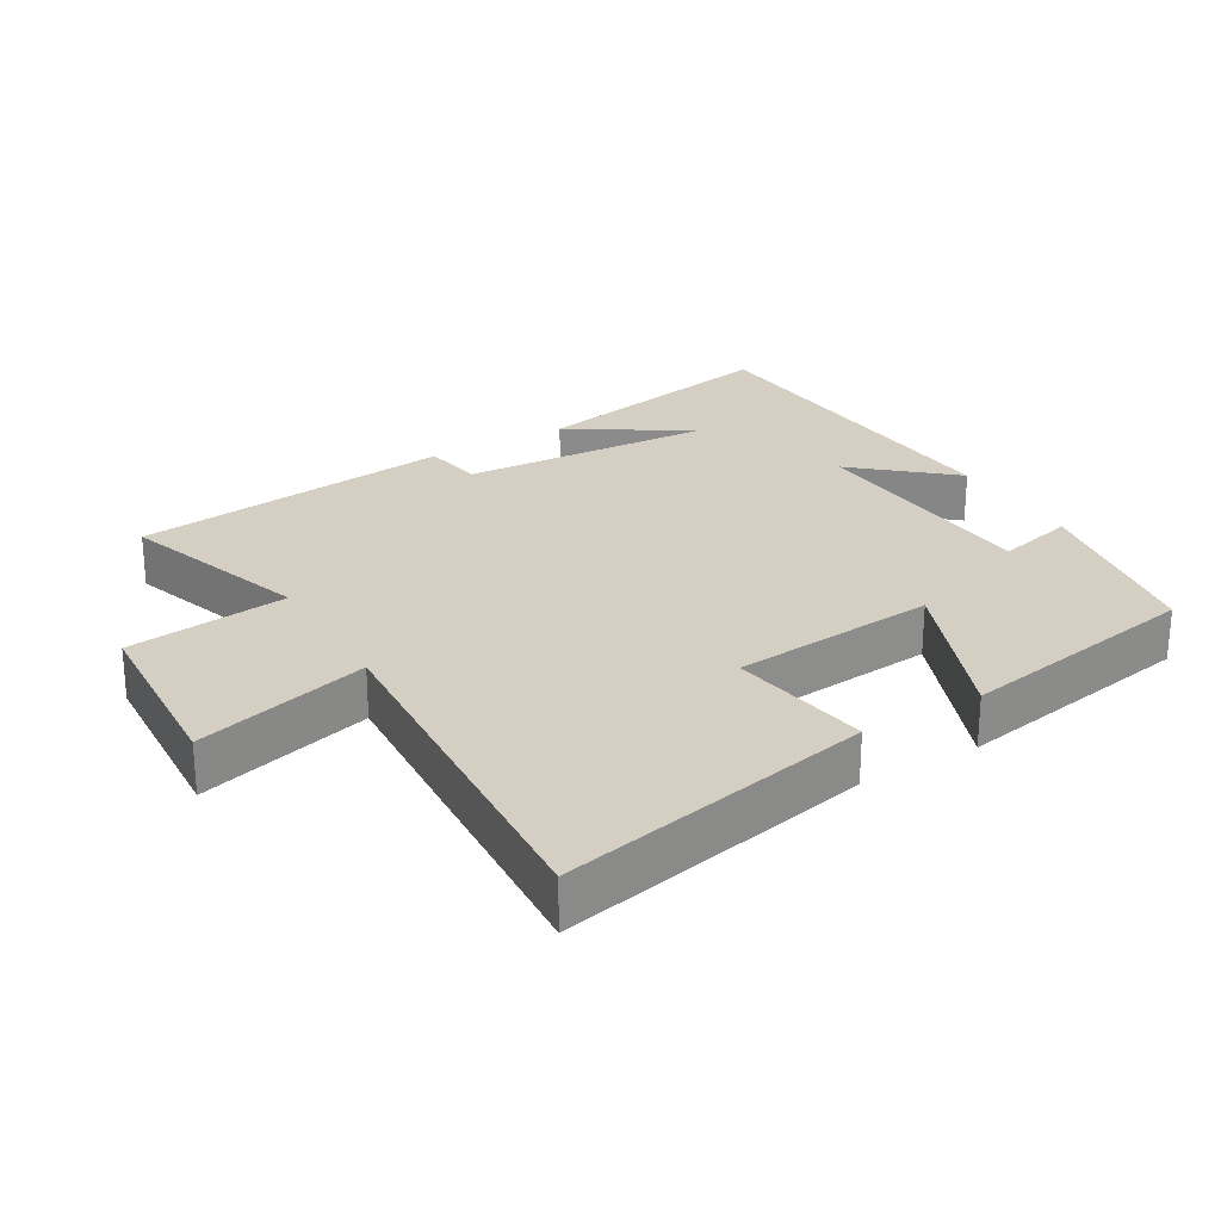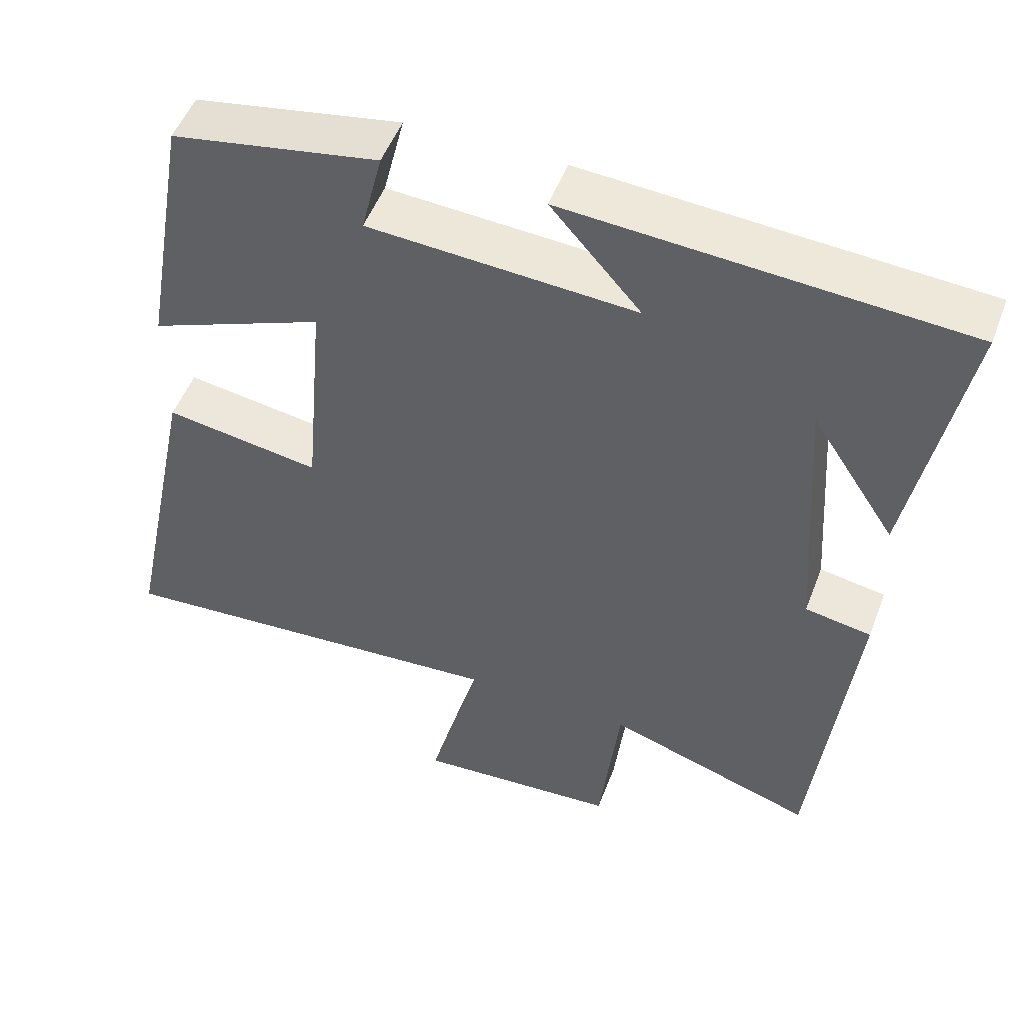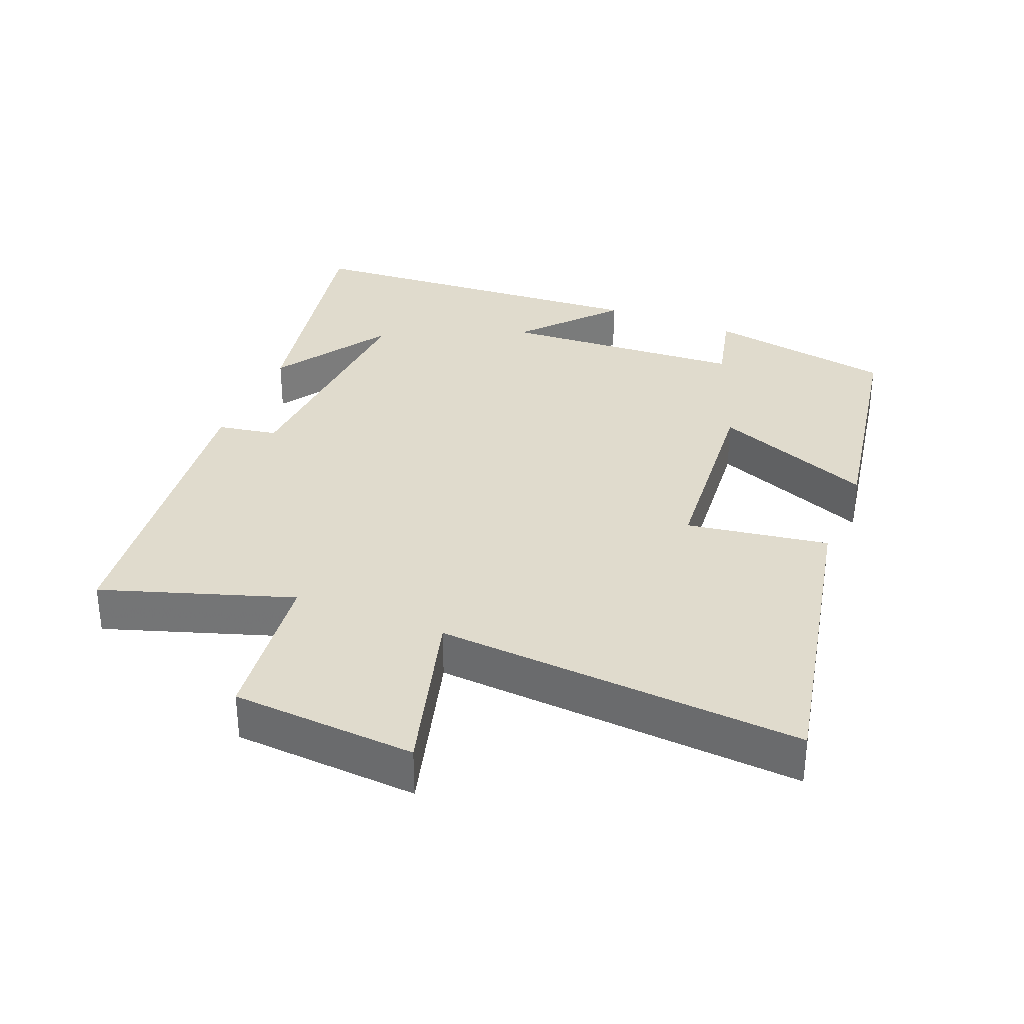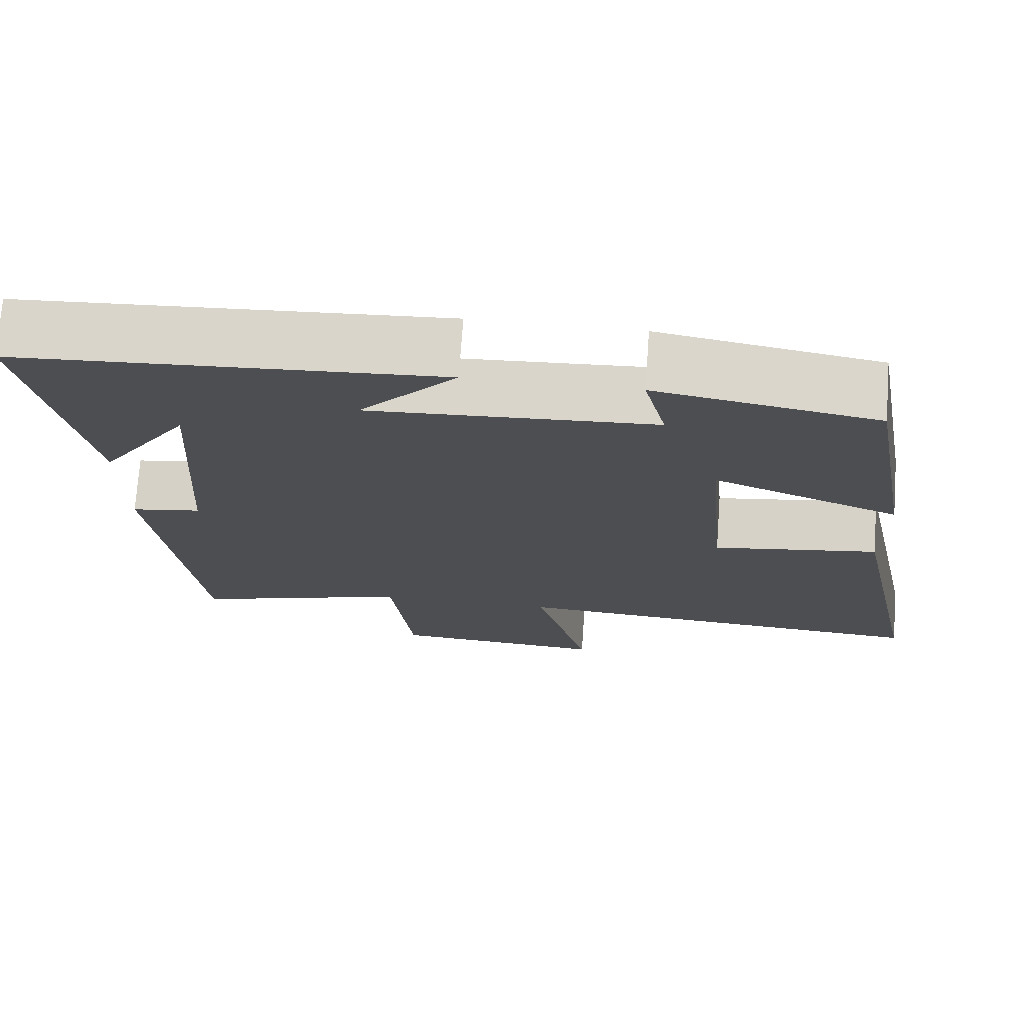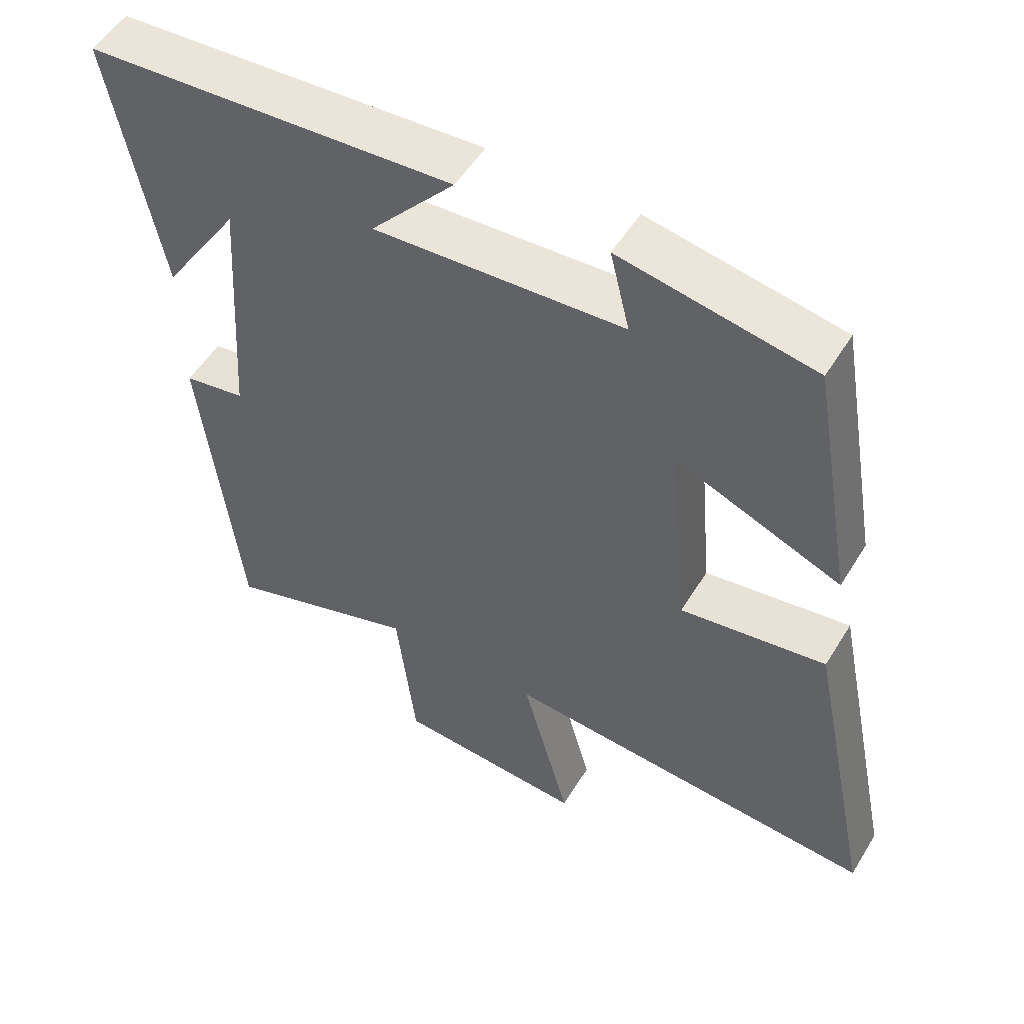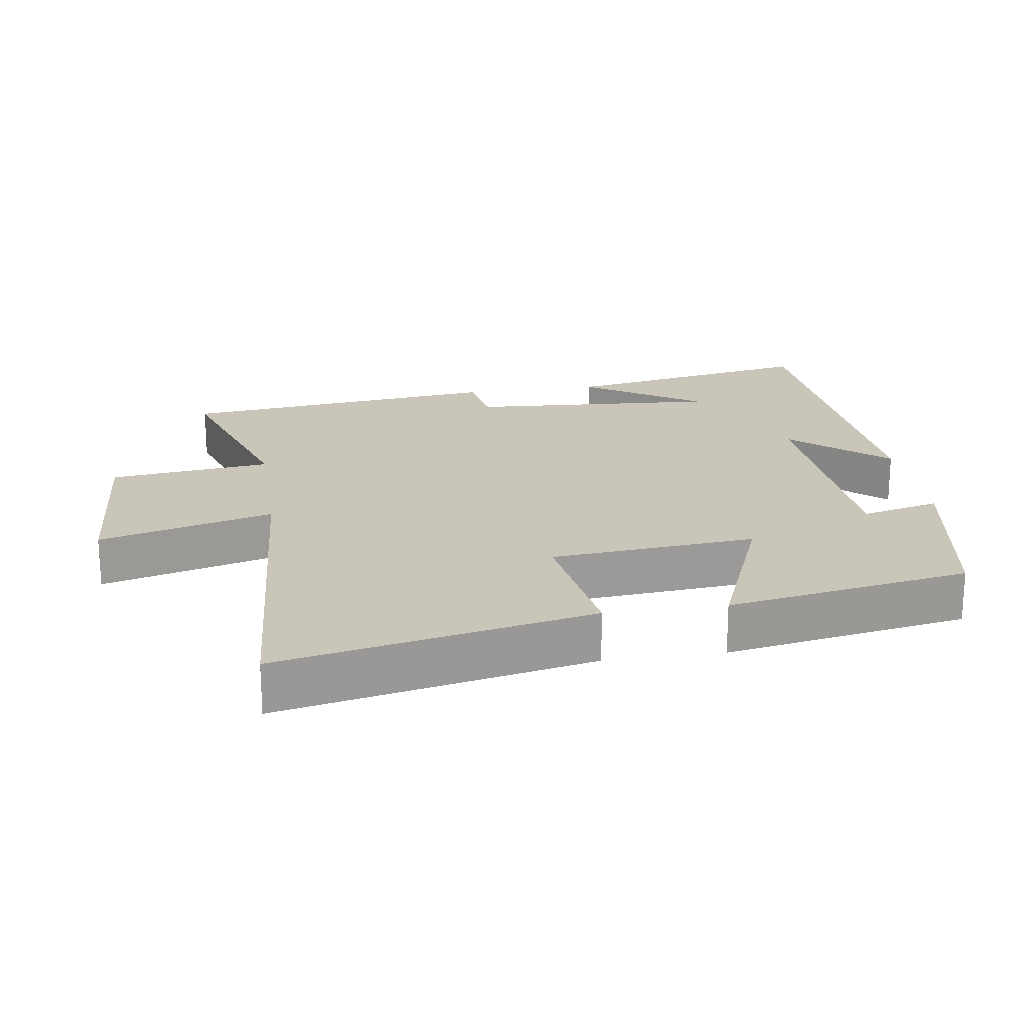
<metadata>
{"format":"obj","ext":"obj","renderer":"f3d","projection":"perspective","resolution":1024,"background":"white","views":[{"elev":25.8,"azim":-120.8,"up":"+Y"},{"elev":51.0,"azim":20.5,"up":"+Z"},{"elev":33.2,"azim":-158.0,"up":"+Y"},{"elev":73.4,"azim":-175.9,"up":"+Z"},{"elev":52.8,"azim":-149.1,"up":"+Z"},{"elev":20.7,"azim":-98.6,"up":"+Y"}]}
</metadata>
<code>
v 0.571 0.07 0.465
v 0.5 0.07 0.09
v 0.388 0.07 0.261
v 0.412 0.07 -0.105
v 0.5 0.07 -0.12
v 0.447 0.07 -0.591
v 0.17 0.07 -0.5
v 0.143 0.07 -0.736
v -0.127 0.07 -0.754
v -0.058 0.07 -0.5
v -0.595 0.07 -0.538
v -0.5 0.07 -0.079
v -0.292 0.07 -0.111
v -0.266 0.07 0.189
v -0.5 0.07 0.095
v -0.438 0.07 0.451
v -0.163 0.07 0.5
v -0.191 0.07 0.385
v 0.165 0.07 0.363
v 0.045 0.07 0.5
v 0.571 0 0.465
v 0.5 0 0.09
v 0.388 0 0.261
v 0.412 0 -0.105
v 0.5 0 -0.12
v 0.447 0 -0.591
v 0.17 0 -0.5
v 0.143 0 -0.736
v -0.127 0 -0.754
v -0.058 0 -0.5
v -0.595 0 -0.538
v -0.5 0 -0.079
v -0.292 0 -0.111
v -0.266 0 0.189
v -0.5 0 0.095
v -0.438 0 0.451
v -0.163 0 0.5
v -0.191 0 0.385
v 0.165 0 0.363
v 0.045 0 0.5
f 19 20 1
f 15 16 17 18
f 14 15 18 19
f 13 14 19 1
f 10 11 12 13
f 7 8 9 10
f 7 10 13
f 4 5 6 7
f 3 4 7 13
f 1 2 3
f 1 3 13
f 21 40 39
f 38 37 36 35
f 39 38 35 34
f 21 39 34 33
f 33 32 31 30
f 30 29 28 27
f 33 30 27
f 27 26 25 24
f 33 27 24 23
f 23 22 21
f 33 23 21
f 1 21 22 2
f 2 22 23 3
f 3 23 24 4
f 4 24 25 5
f 5 25 26 6
f 6 26 27 7
f 7 27 28 8
f 8 28 29 9
f 9 29 30 10
f 10 30 31 11
f 11 31 32 12
f 12 32 33 13
f 13 33 34 14
f 14 34 35 15
f 15 35 36 16
f 16 36 37 17
f 17 37 38 18
f 18 38 39 19
f 19 39 40 20
f 20 40 21 1

</code>
